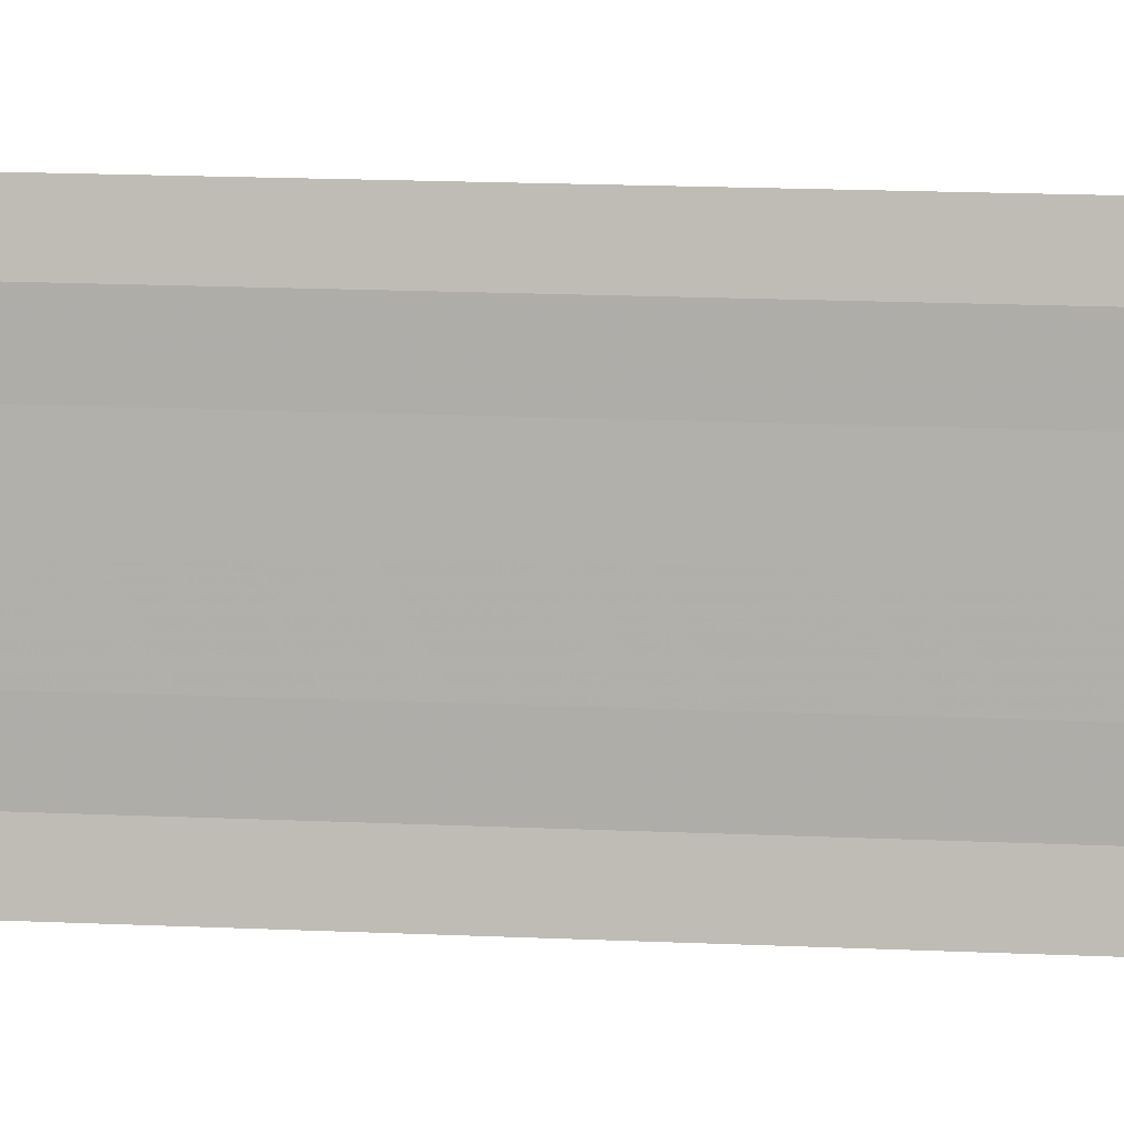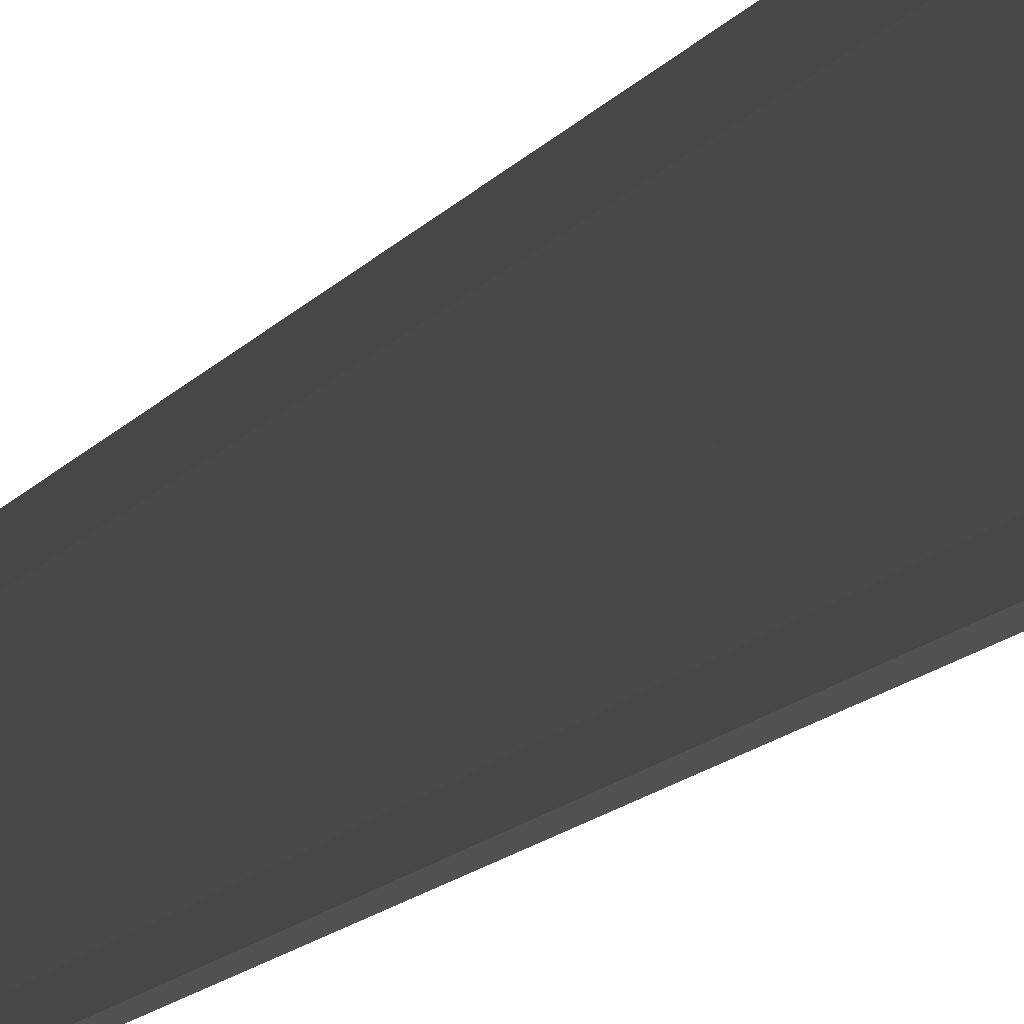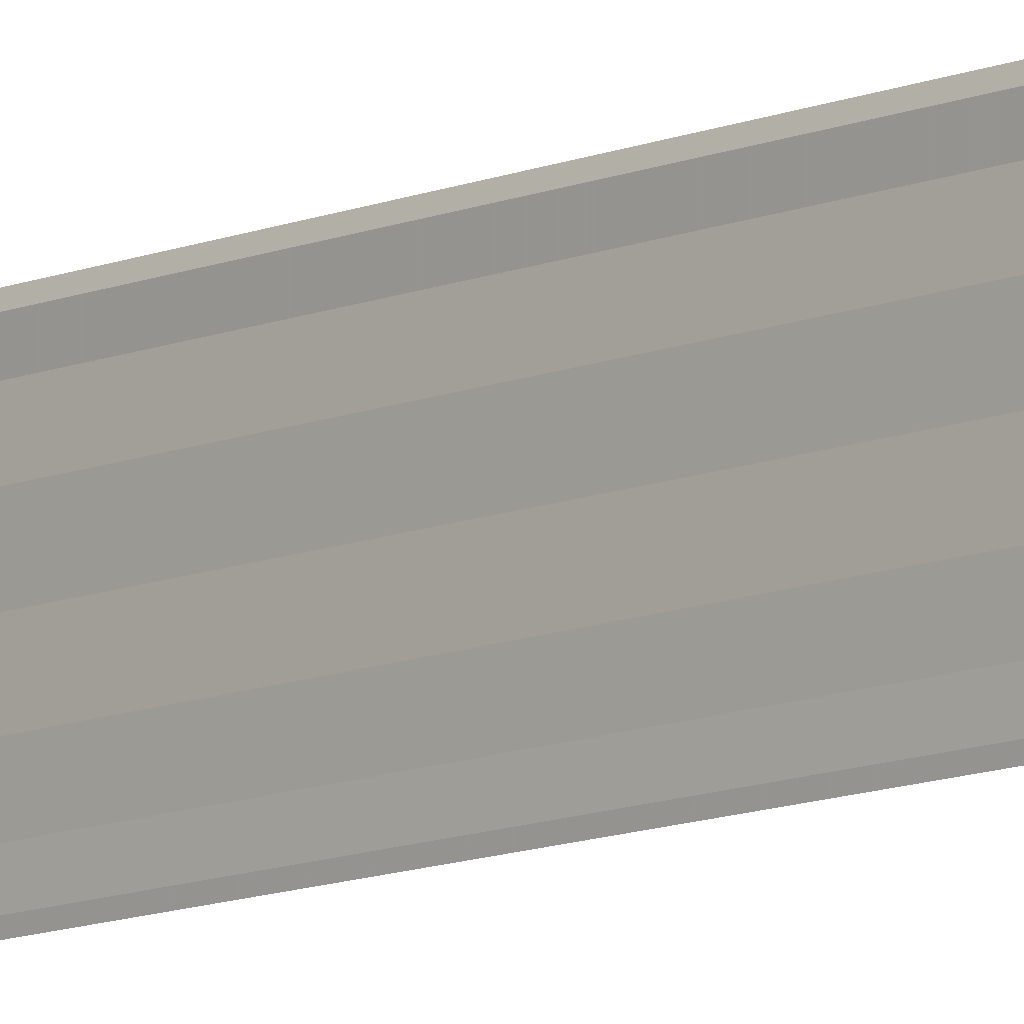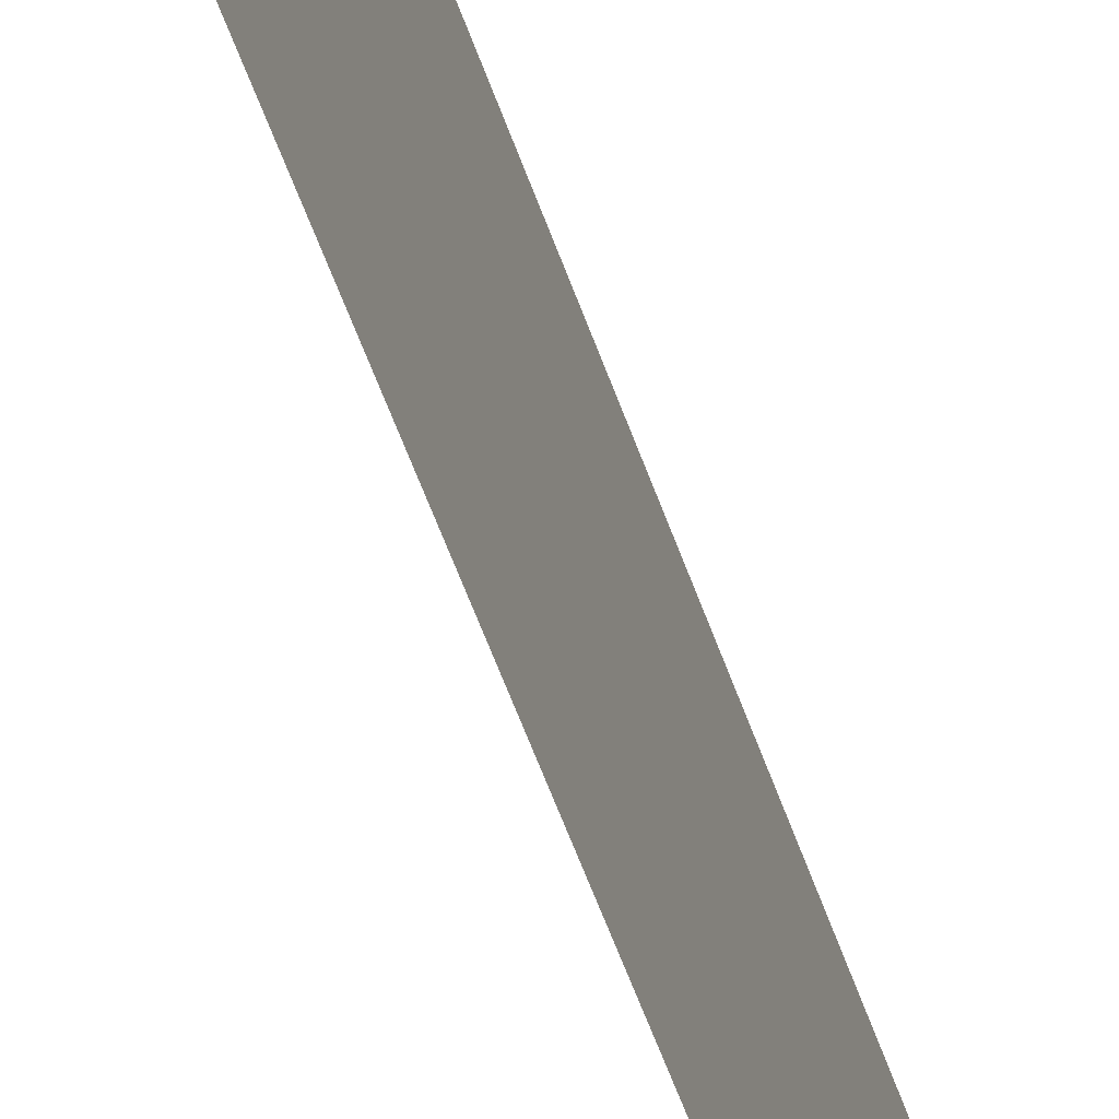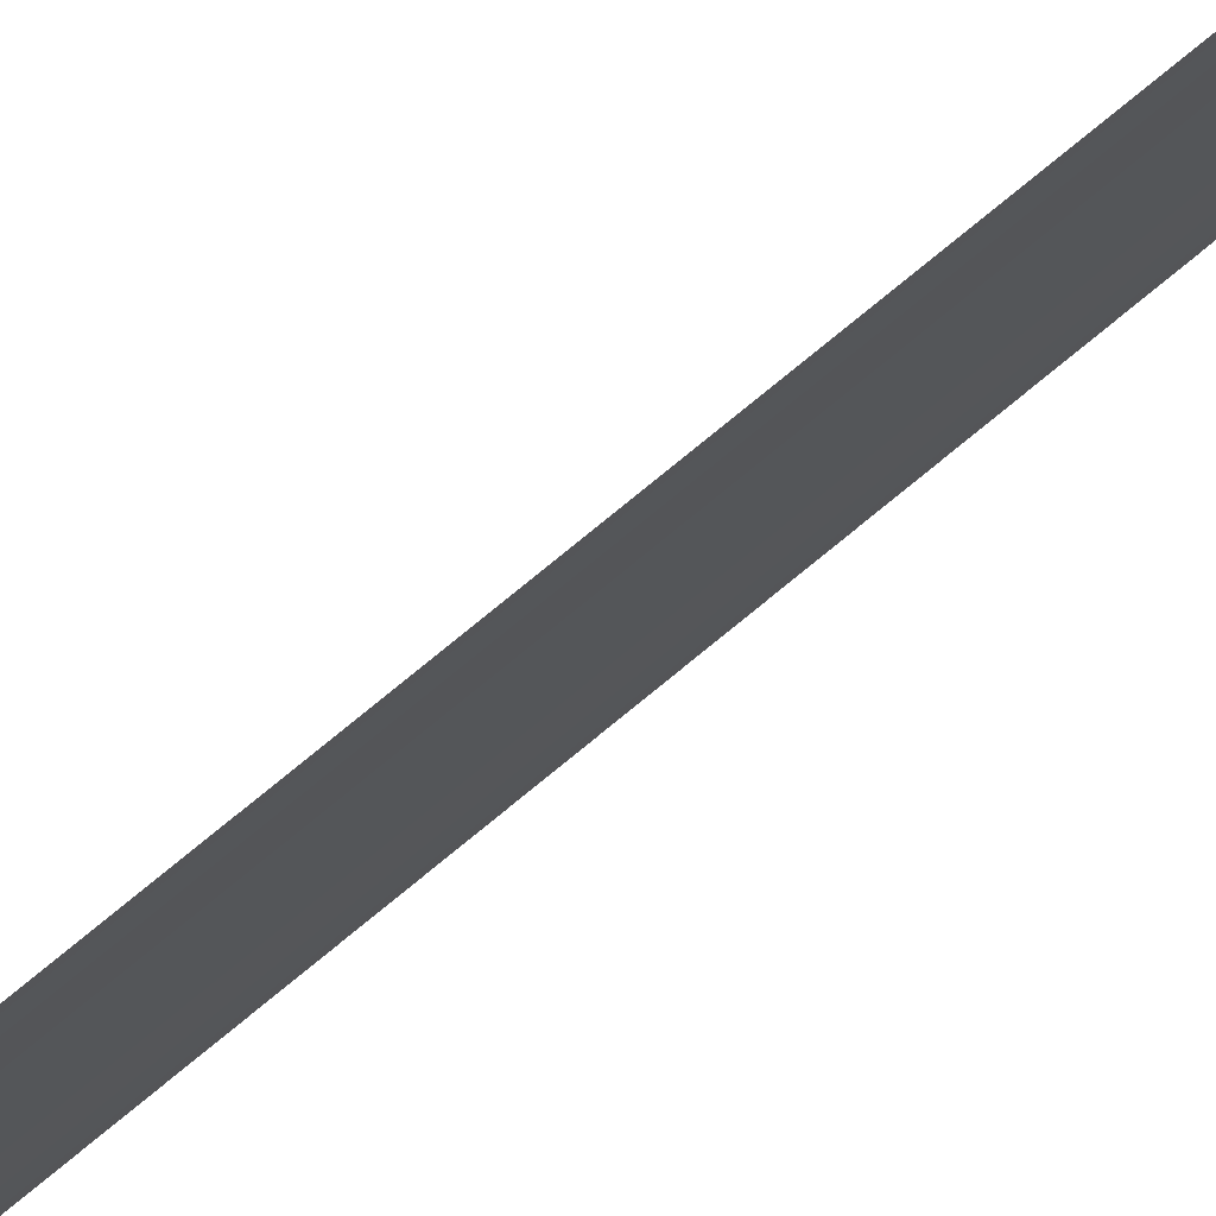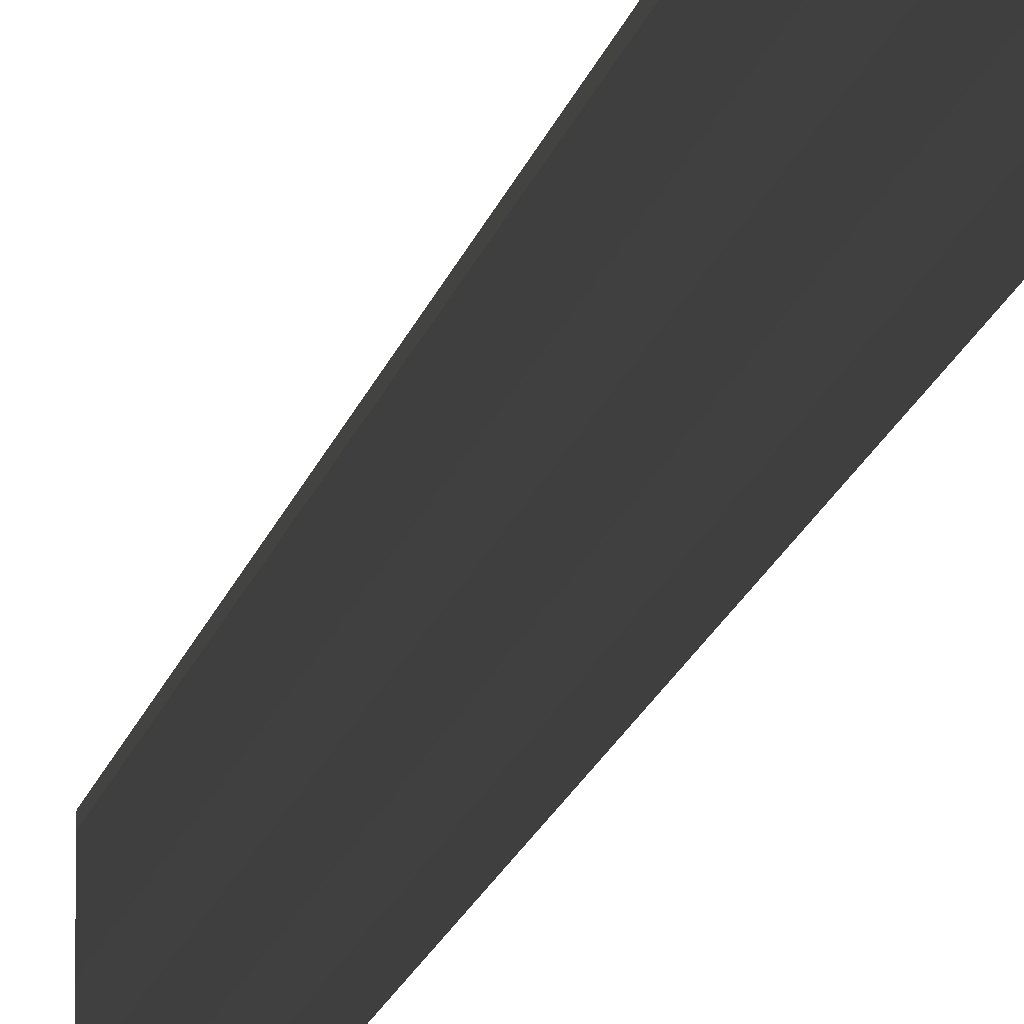
<metadata>
{"format":"obj","ext":"obj","renderer":"f3d","projection":"perspective","resolution":1024,"background":"white","views":[{"elev":6.8,"azim":-77.3,"up":"+Z"},{"elev":-6.9,"azim":167.7,"up":"+Z"},{"elev":-10.7,"azim":136.6,"up":"+Z"},{"elev":-42.8,"azim":-164.3,"up":"+Z"},{"elev":75.2,"azim":-129.7,"up":"+Z"},{"elev":-12.0,"azim":-9.2,"up":"+Z"}]}
</metadata>
<code>
o 14104
v 2201 1868 3.934
v 2201 1868 3.936
v 2201 1868 3.934
v 2201 1868 3.932
v 2201 1868 3.938
v 2201 1868 3.938
v 2201 1868 3.939
v 2201 1868 3.939
v 2201 1868 3.939
v 2201 1868 3.939
v 2201 1868 3.939
v 2201 1868 3.936
v 2201 1868 3.936
v 2201 1868 3.932
v 2201 1868 3.932
v 2201 1868 3.931
v 2201 1868 3.931
v 2201 1868 3.93
v 2201 1868 3.929
v 2201 1868 3.929
v 2201 1868 3.93
v 2201 1868 3.93
v 2201 1868 3.936
v 2201 1868 3.938
v 2201 1868 3.936
v 2201 1868 3.934
v 2201 1868 3.939
v 2201 1868 3.939
v 2201 1868 3.939
v 2201 1868 3.939
v 2201 1868 3.939
v 2201 1868 3.938
v 2201 1868 3.938
v 2201 1868 3.934
v 2201 1868 3.934
v 2201 1868 3.932
v 2201 1868 3.932
v 2201 1868 3.931
v 2201 1868 3.931
v 2201 1868 3.931
v 2201 1868 3.93
v 2201 1868 3.93
v 2201 1868 3.929
v 2201 1868 3.929
v 2201 1868 3.929
f 1 2 3
f 1 4 3
f 5 2 6
f 5 7 6
f 8 7 9
f 9 10 11
f 6 10 11
f 6 12 13
f 3 12 13
f 3 14 15
f 16 14 15
f 17 4 16
f 17 18 16
f 19 18 20
f 16 21 22
f 20 21 22
f 23 24 25
f 23 26 25
f 27 24 28
f 27 29 28
f 28 30 31
f 28 32 33
f 25 32 33
f 25 34 35
f 36 34 35
f 37 26 36
f 37 38 36
f 36 39 40
f 41 39 40
f 42 38 41
f 42 43 41
f 41 44 45

</code>
